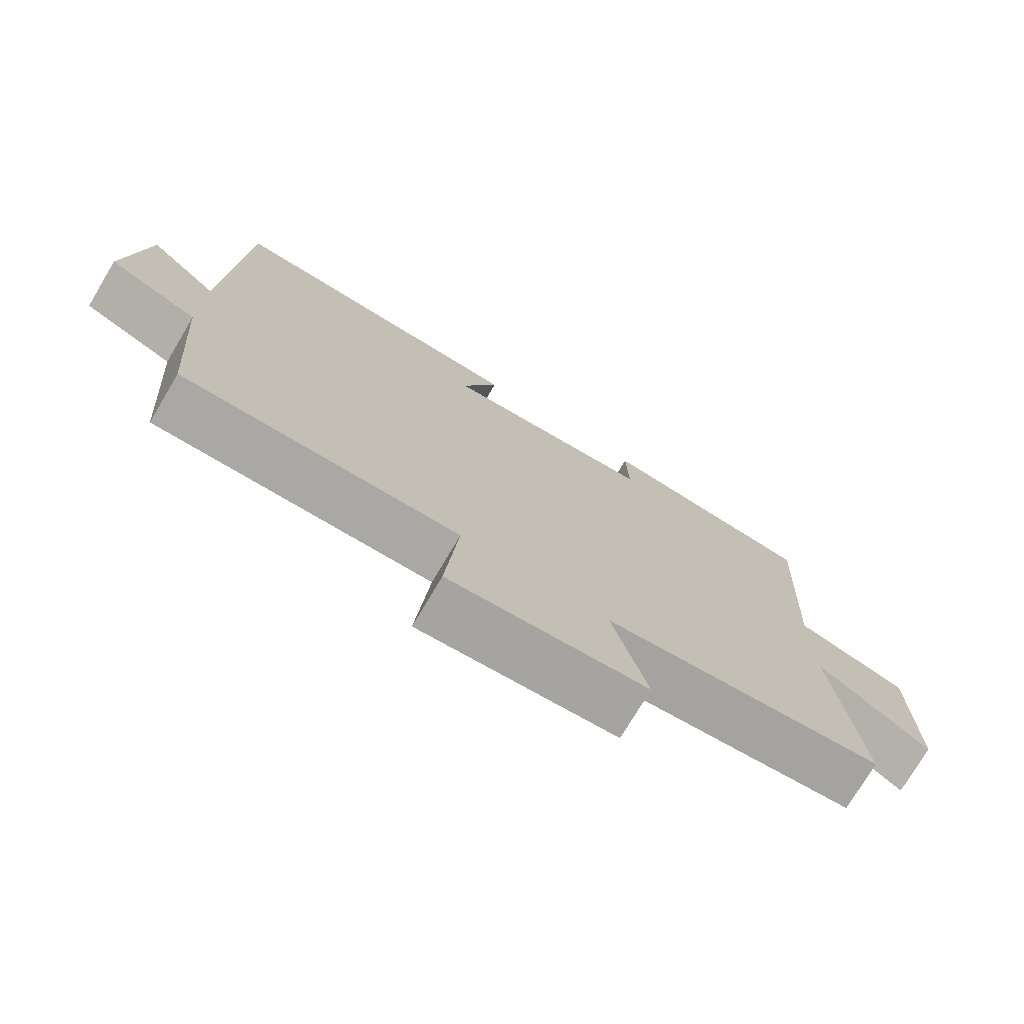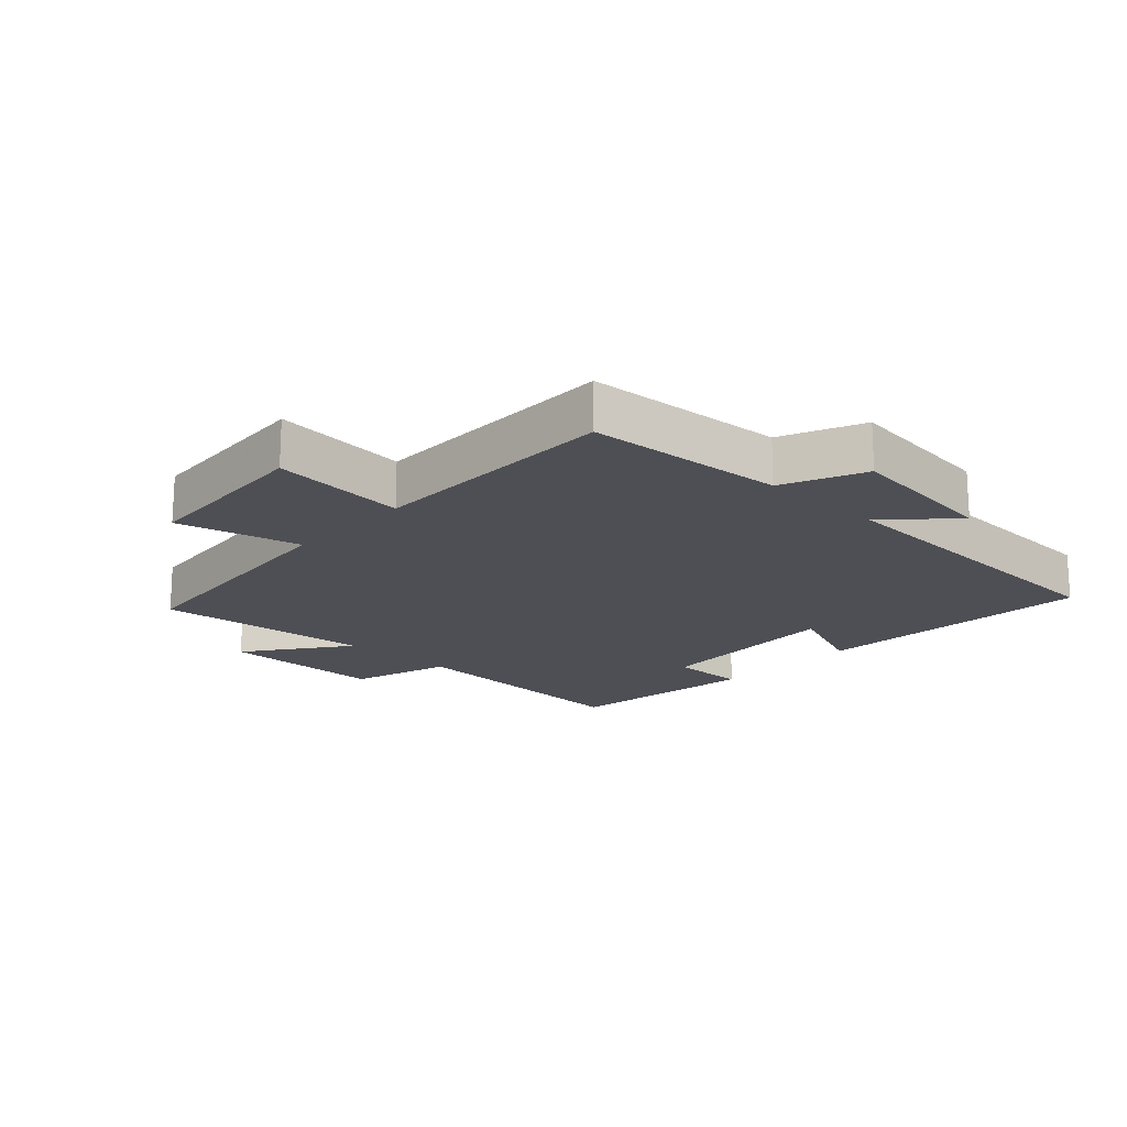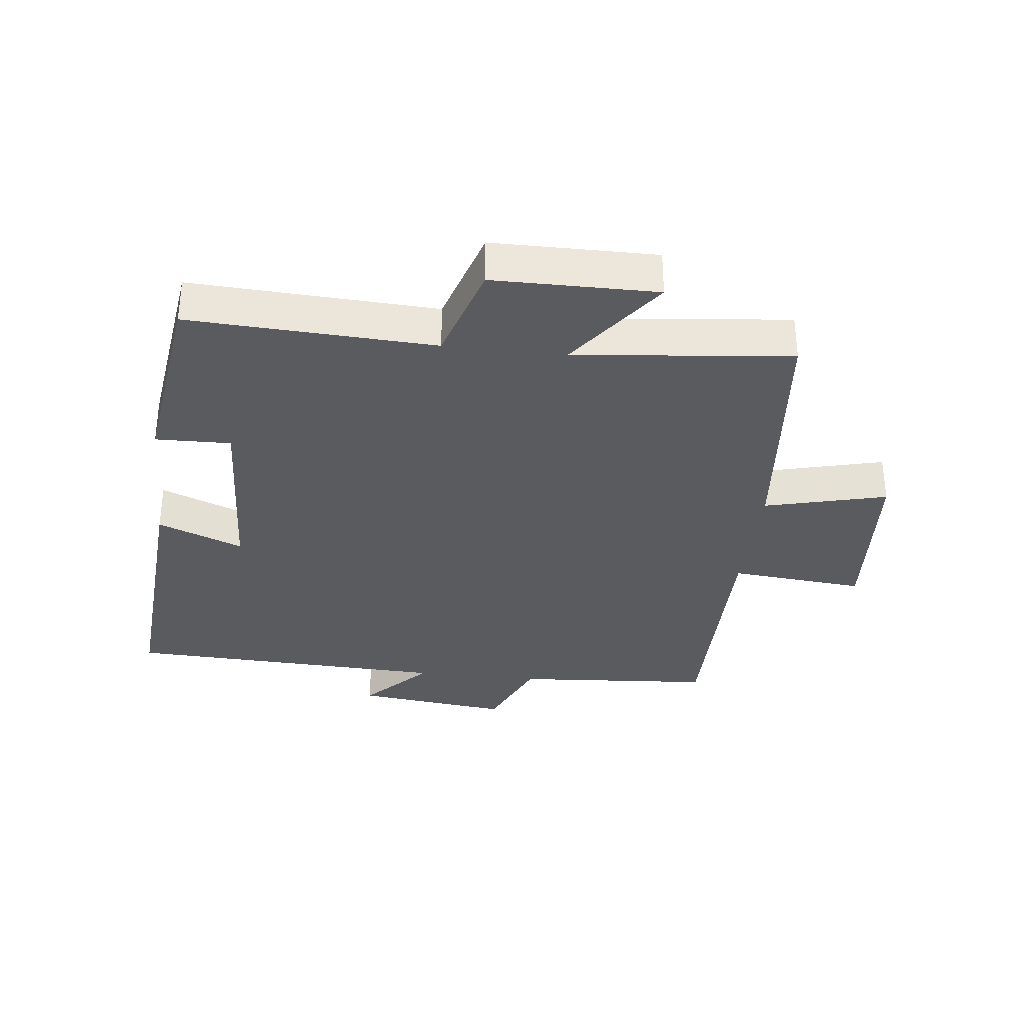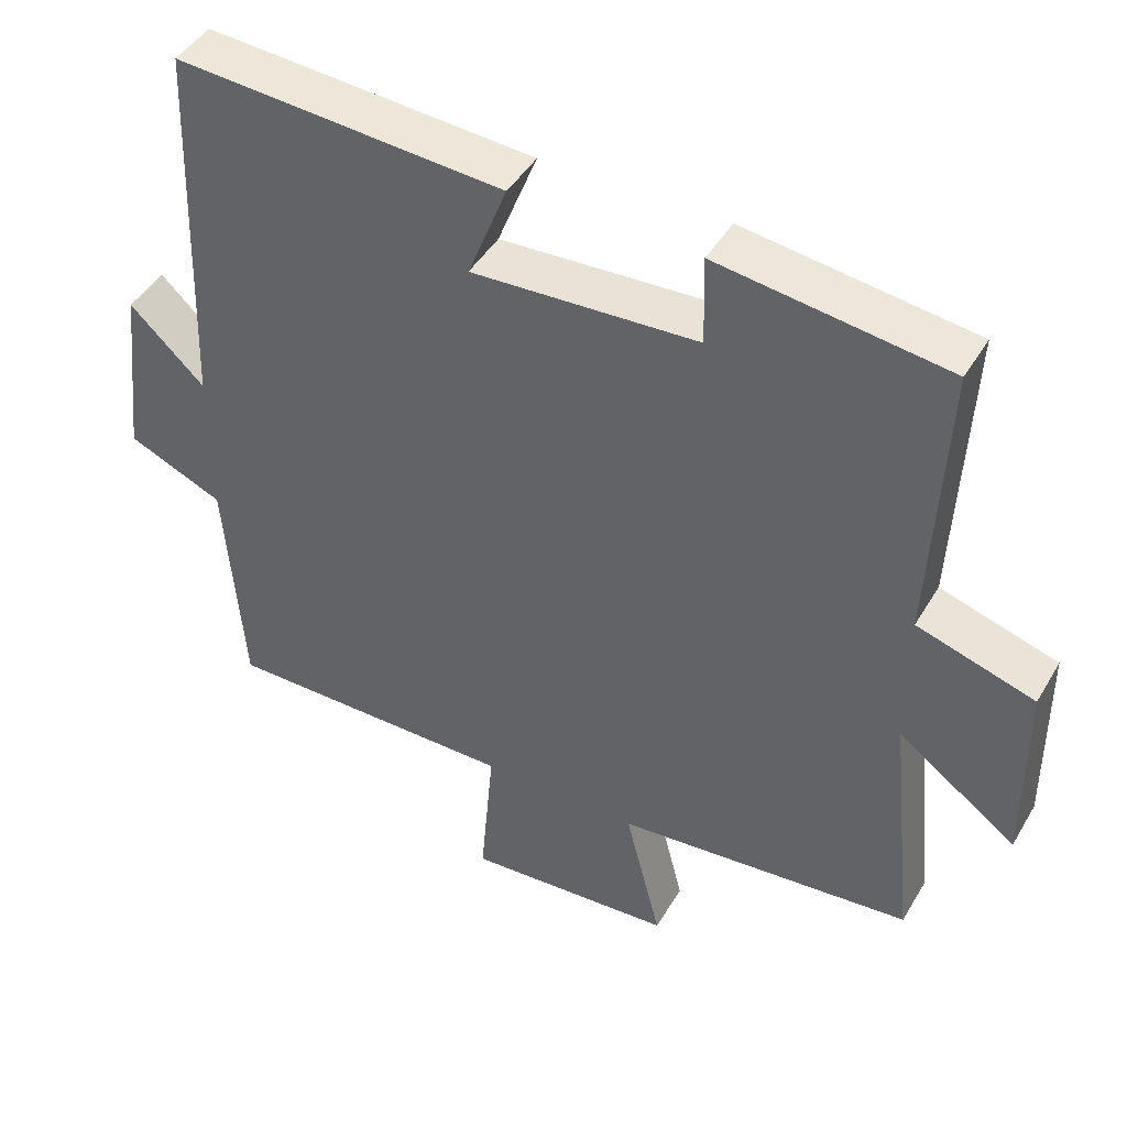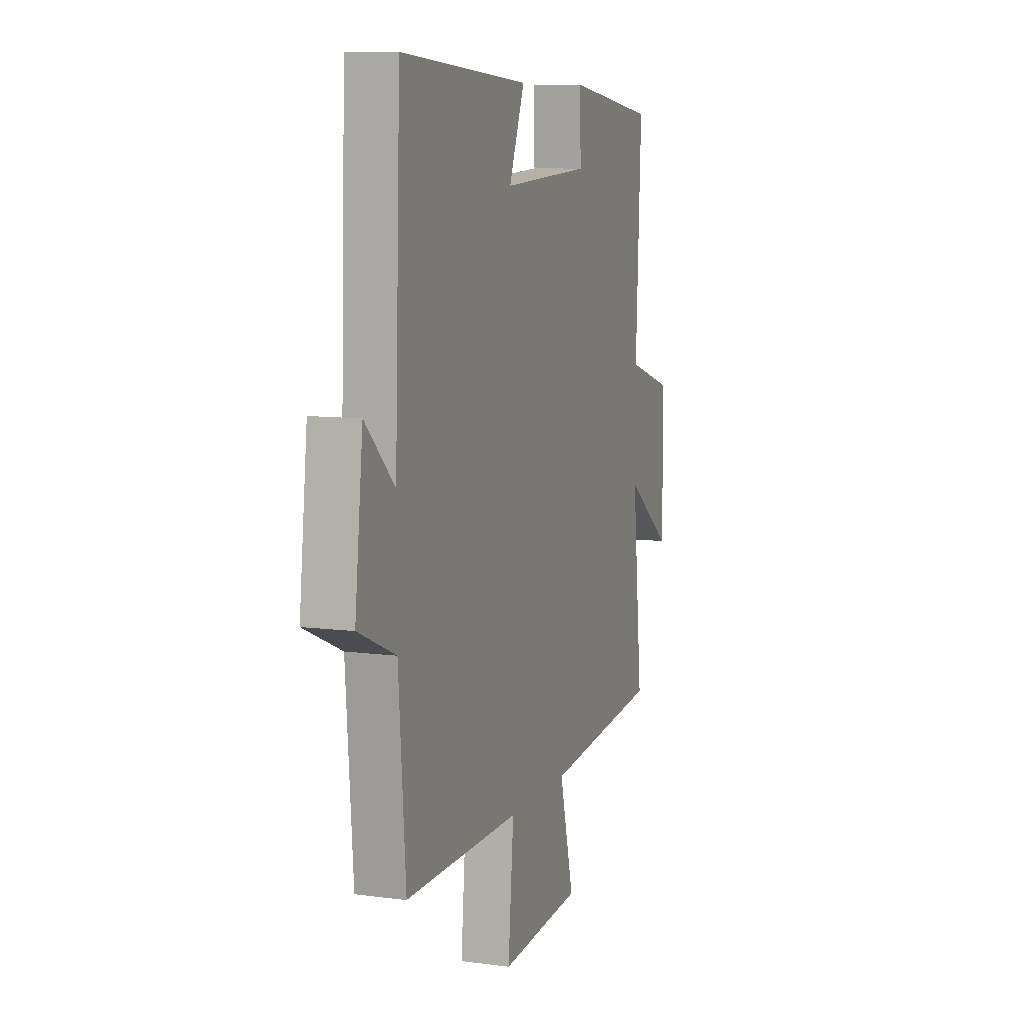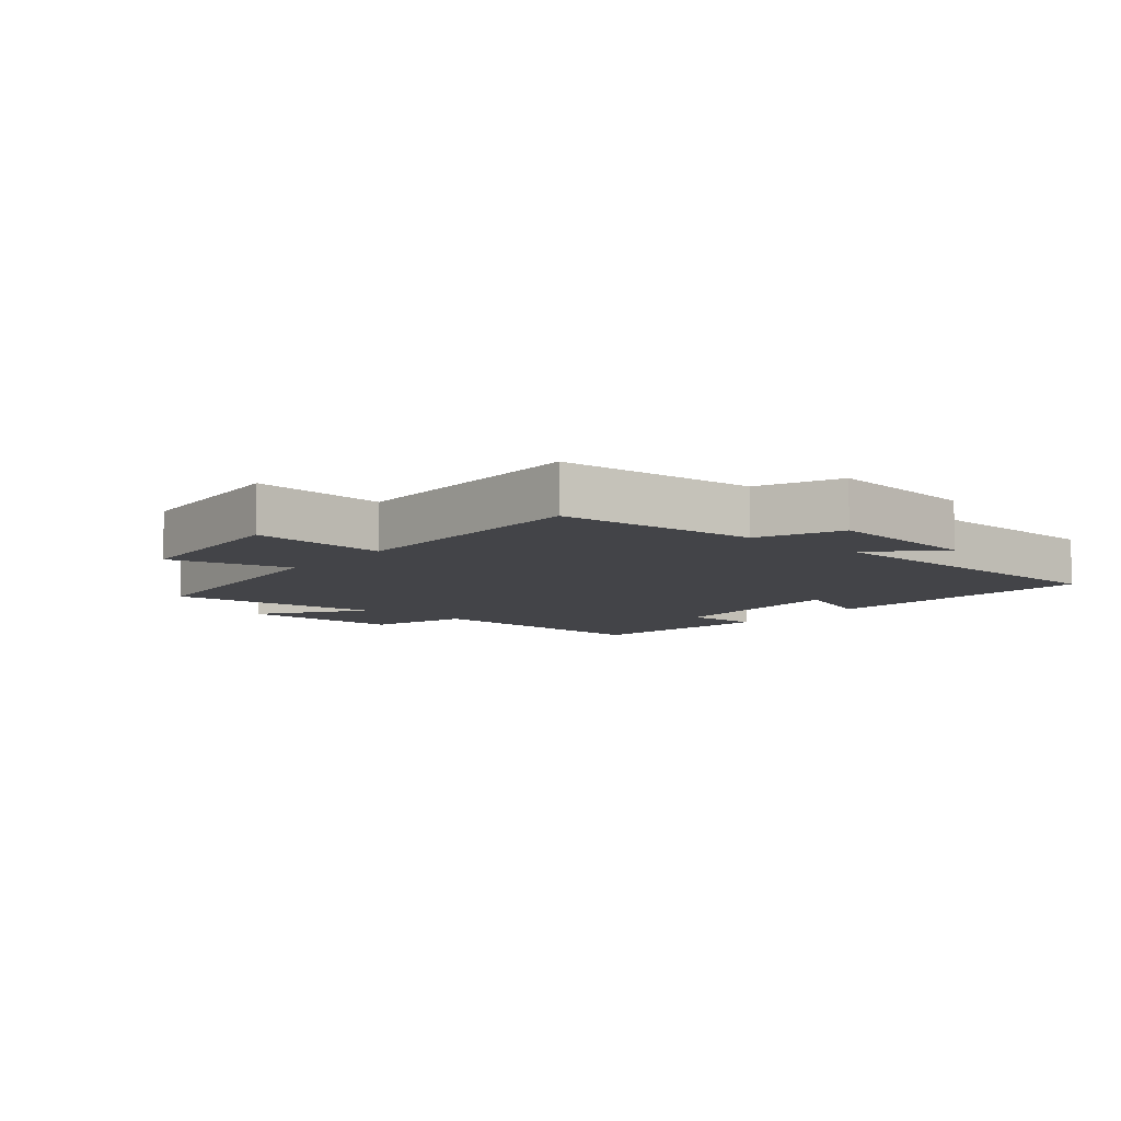
<metadata>
{"format":"obj","ext":"obj","renderer":"f3d","projection":"perspective","resolution":1024,"background":"white","views":[{"elev":-75.2,"azim":-30.7,"up":"+Z"},{"elev":-18.3,"azim":-133.2,"up":"+Y"},{"elev":-33.5,"azim":83.4,"up":"+Y"},{"elev":44.8,"azim":28.8,"up":"+Z"},{"elev":9.2,"azim":-70.6,"up":"+Z"},{"elev":-8.2,"azim":-129.6,"up":"+Y"}]}
</metadata>
<code>
v -0.481 0.07 0.531
v -0.038 0.07 0.5
v -0.091 0.07 0.365
v 0.213 0.07 0.381
v 0.21 0.07 0.5
v 0.518 0.07 0.458
v 0.5 0.07 0.071
v 0.658 0.07 0.022
v 0.66 0.07 -0.236
v 0.5 0.07 -0.119
v 0.536 0.07 -0.461
v 0.135 0.07 -0.5
v 0.184 0.07 -0.693
v -0.098 0.07 -0.713
v -0.079 0.07 -0.5
v -0.476 0.07 -0.5
v -0.5 0.07 -0.186
v -0.629 0.07 -0.13
v -0.601 0.07 0.114
v -0.5 0.07 0.018
v -0.481 0 0.531
v -0.038 0 0.5
v -0.091 0 0.365
v 0.213 0 0.381
v 0.21 0 0.5
v 0.518 0 0.458
v 0.5 0 0.071
v 0.658 0 0.022
v 0.66 0 -0.236
v 0.5 0 -0.119
v 0.536 0 -0.461
v 0.135 0 -0.5
v 0.184 0 -0.693
v -0.098 0 -0.713
v -0.079 0 -0.5
v -0.476 0 -0.5
v -0.5 0 -0.186
v -0.629 0 -0.13
v -0.601 0 0.114
v -0.5 0 0.018
f 17 18 19 20
f 17 20 1
f 16 17 1
f 15 16 1
f 12 13 14 15
f 12 15 1
f 11 12 1
f 10 11 1
f 7 8 9 10
f 7 10 1
f 4 5 6 7
f 3 4 7
f 3 7 1
f 1 2 3
f 40 39 38 37
f 21 40 37
f 21 37 36
f 21 36 35
f 35 34 33 32
f 21 35 32
f 21 32 31
f 21 31 30
f 30 29 28 27
f 21 30 27
f 27 26 25 24
f 27 24 23
f 21 27 23
f 23 22 21
f 1 21 22 2
f 2 22 23 3
f 3 23 24 4
f 4 24 25 5
f 5 25 26 6
f 6 26 27 7
f 7 27 28 8
f 8 28 29 9
f 9 29 30 10
f 10 30 31 11
f 11 31 32 12
f 12 32 33 13
f 13 33 34 14
f 14 34 35 15
f 15 35 36 16
f 16 36 37 17
f 17 37 38 18
f 18 38 39 19
f 19 39 40 20
f 20 40 21 1

</code>
